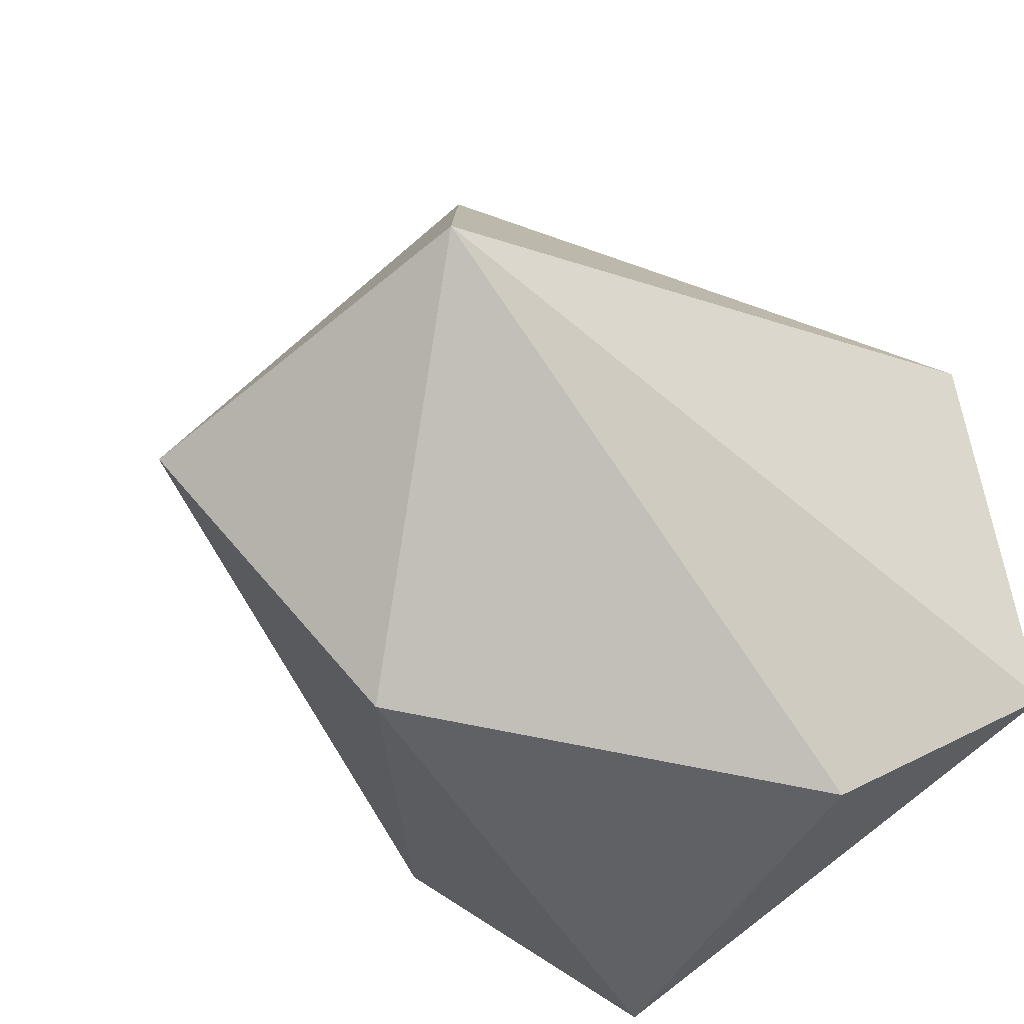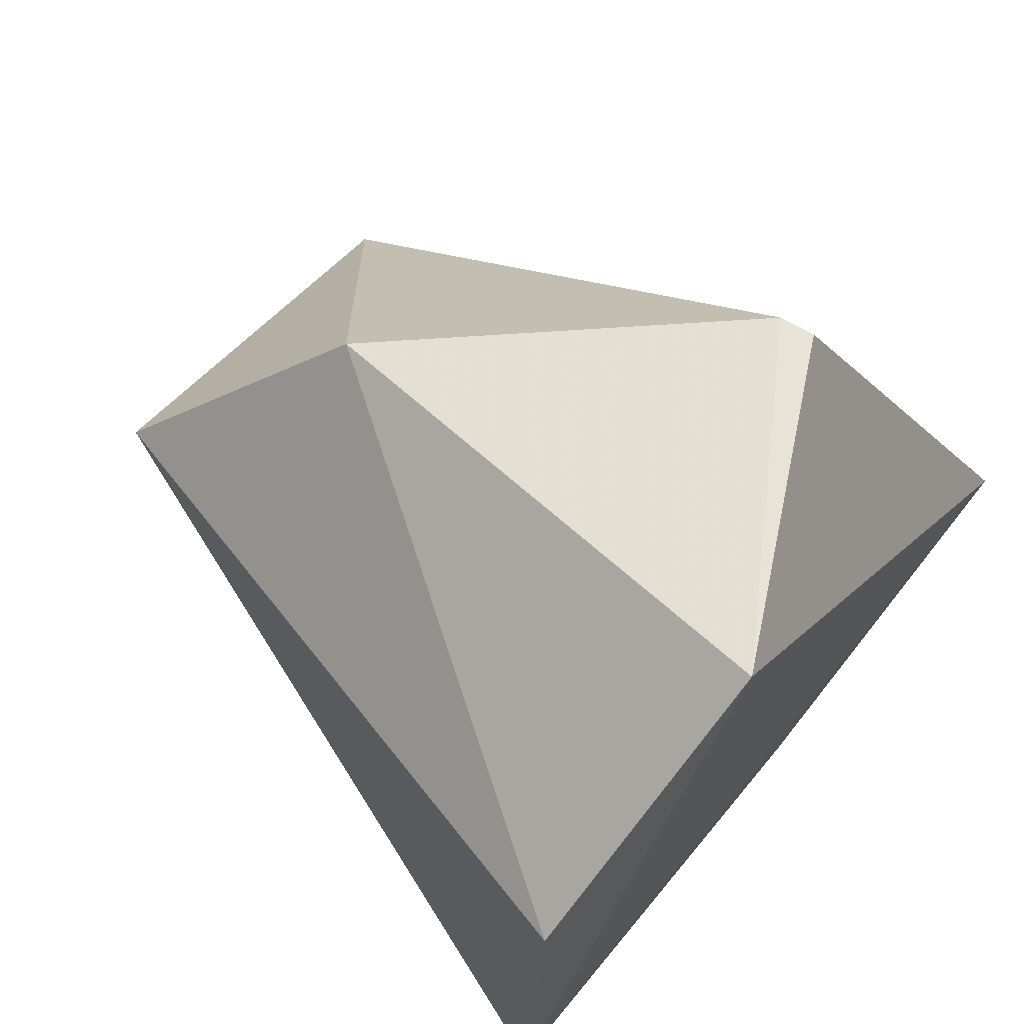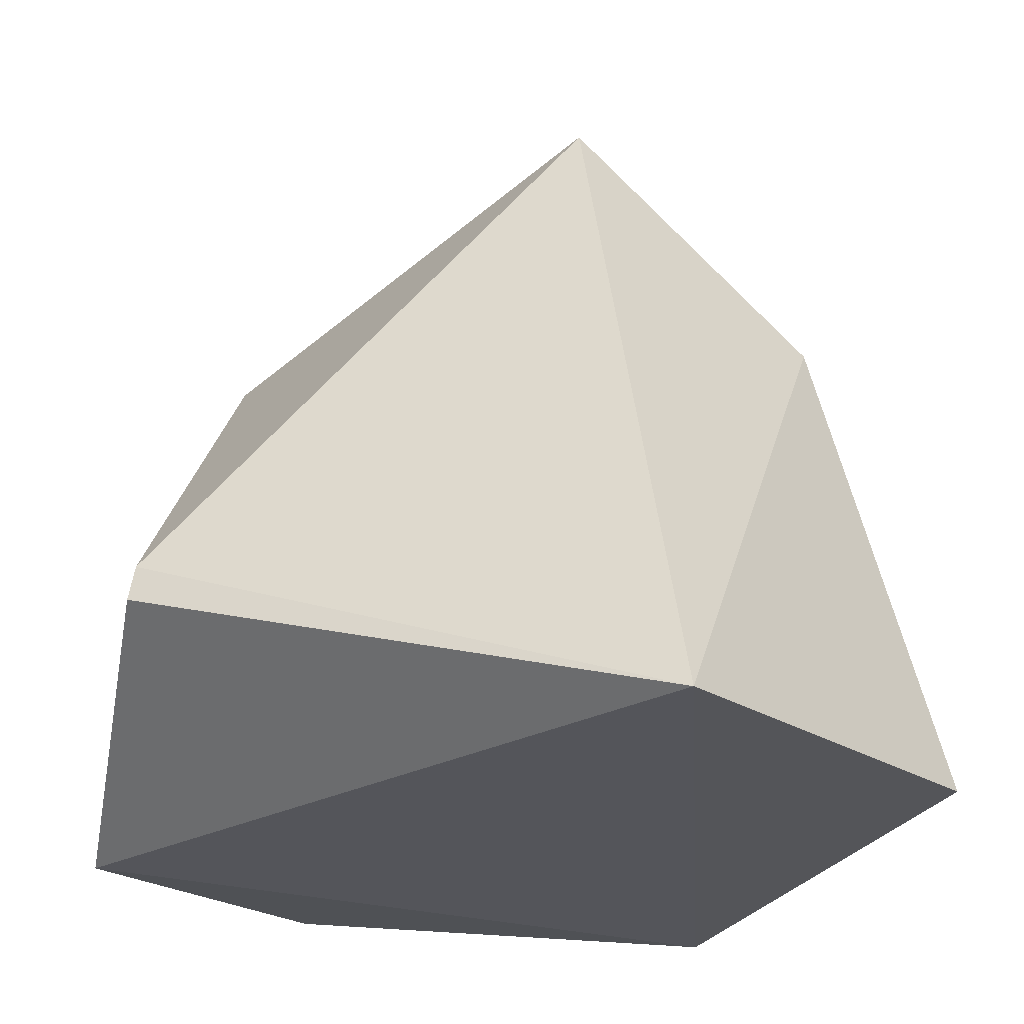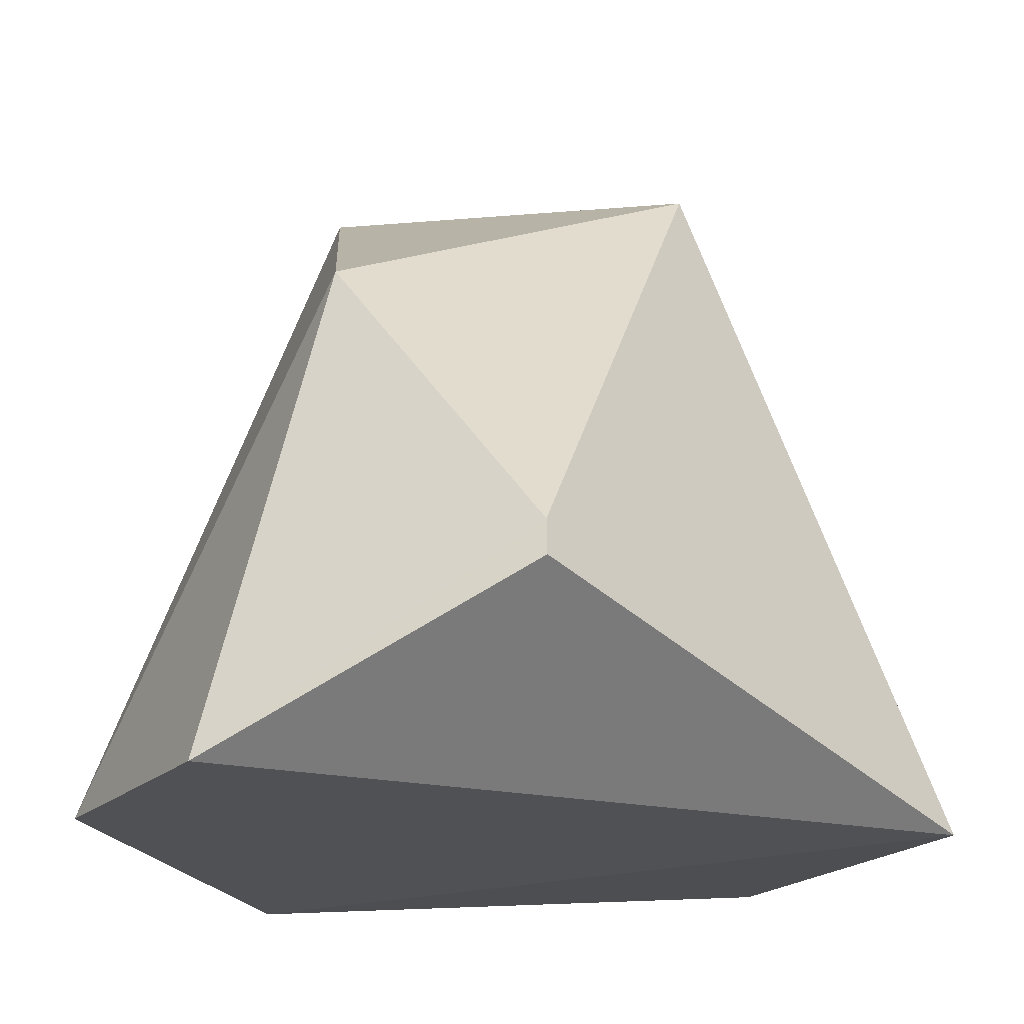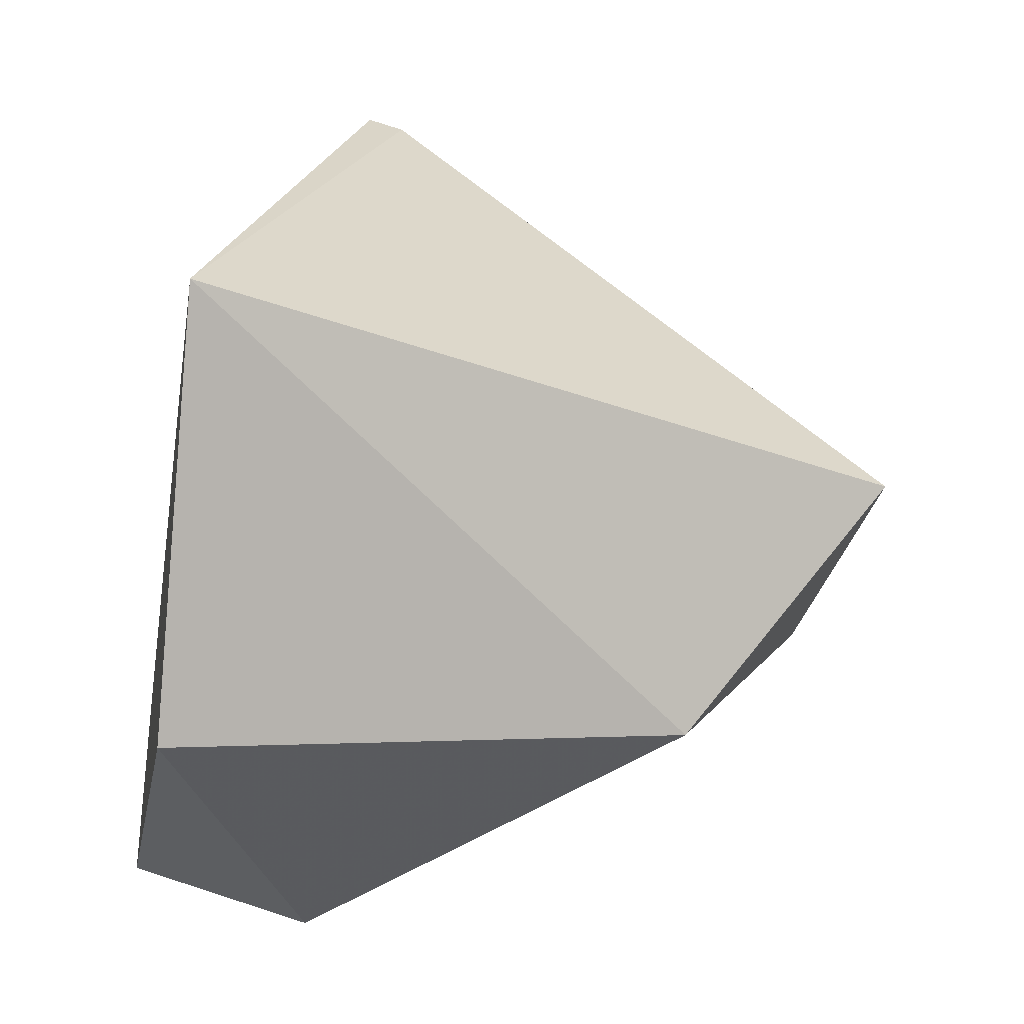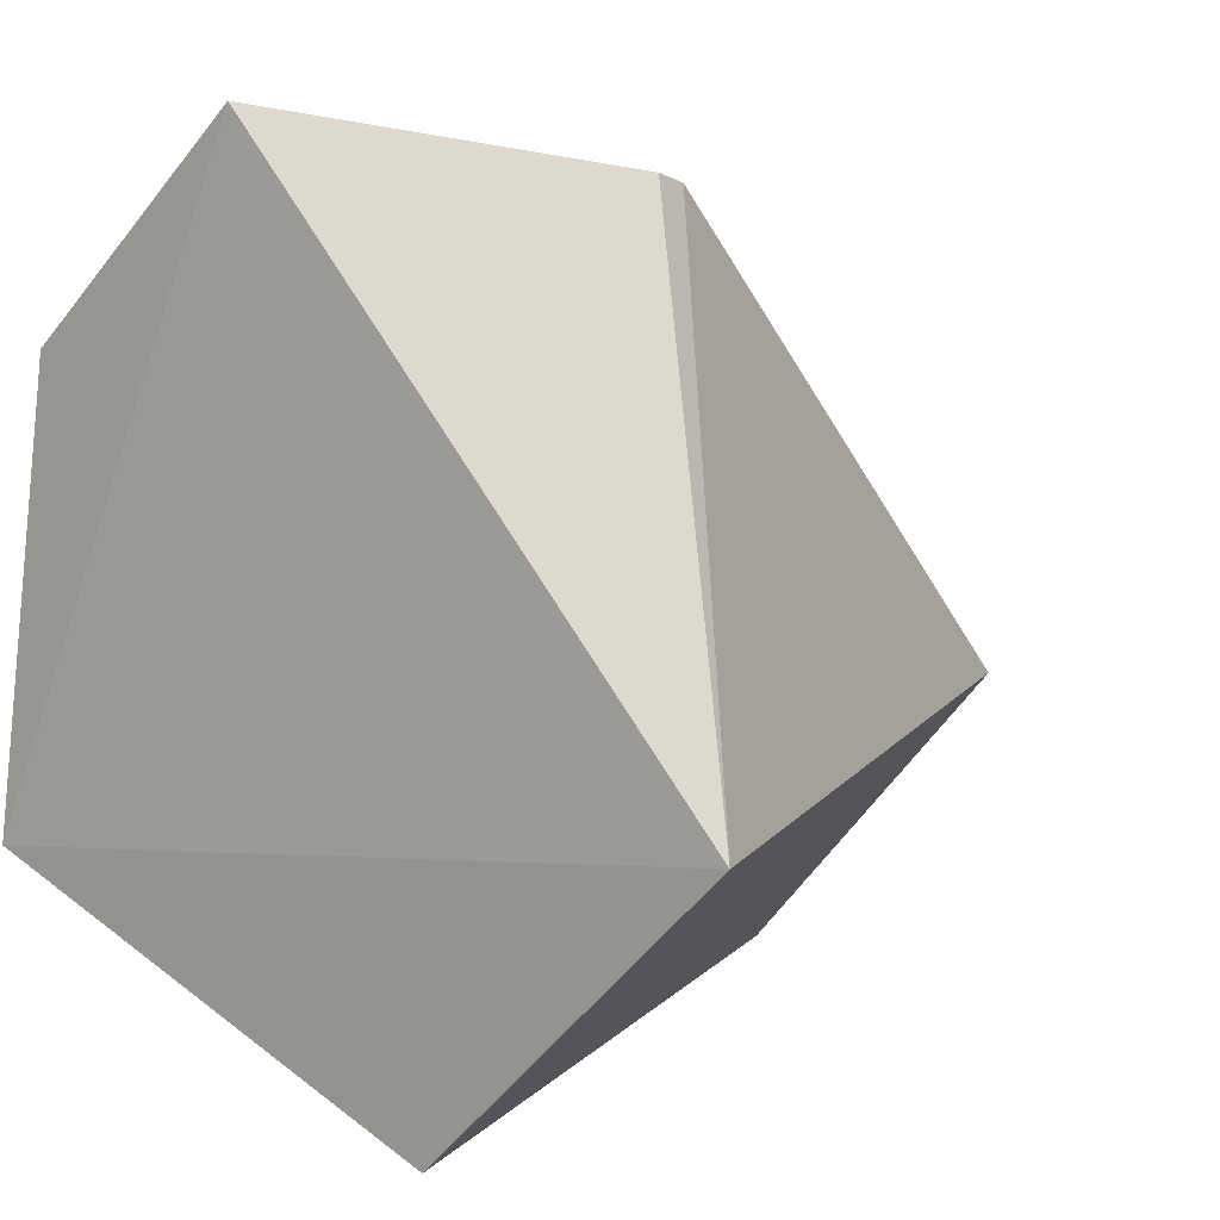
<metadata>
{"format":"obj","ext":"obj","renderer":"f3d","projection":"perspective","resolution":1024,"background":"white","views":[{"elev":-36.3,"azim":-143.2,"up":"+Z"},{"elev":69.8,"azim":-50.7,"up":"+Z"},{"elev":-25.1,"azim":89.8,"up":"+Y"},{"elev":-19.9,"azim":25.9,"up":"+Y"},{"elev":-43.4,"azim":80.9,"up":"+Z"},{"elev":3.6,"azim":40.1,"up":"+Z"}]}
</metadata>
<code>
v -0.01436 0.009594 -0.01939
v 0.01225 0.01059 0.02048
v 0.01244 0.008613 0.0208
v 0.02359 -0.000527 -0.007941
v 0.01013 0.039 -0.003348
v -0.0198 0.000331 0.01342
v -0.01011 0.03901 0.002784
v 0.005731 0.000367 -0.02333
v -0.00533 -0.000534 0.0244
v -0.0222 -0.000483 -0.01117
v 0.002864 0.02842 -0.01675
v -0.002146 0.02839 0.01682
f 9 2 12
f 2 3 4
f 2 4 5
f 3 2 9
f 4 3 9
f 7 1 10
f 6 7 10
f 1 8 10
f 8 4 10
f 9 6 10
f 4 9 10
f 5 4 11
f 1 7 11
f 7 5 11
f 8 1 11
f 4 8 11
f 2 5 12
f 7 6 12
f 5 7 12
f 6 9 12

</code>
